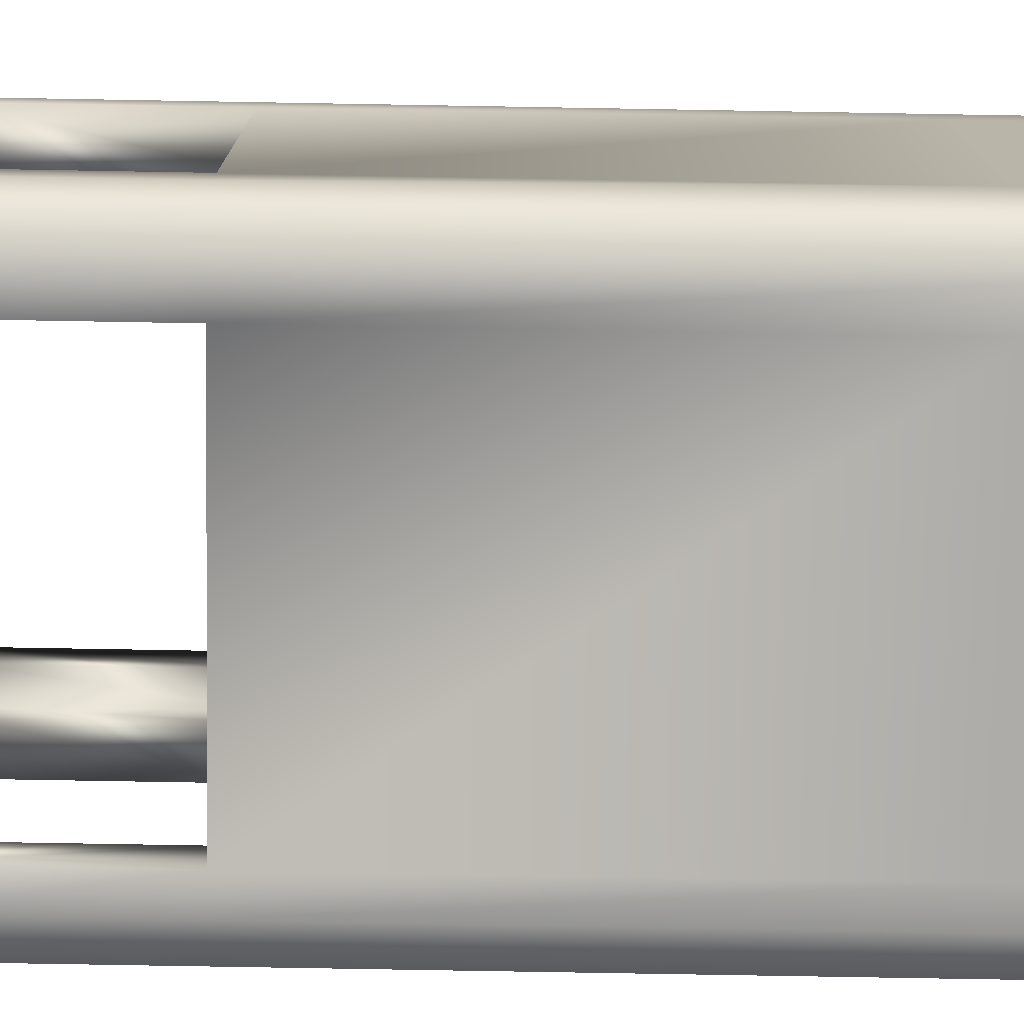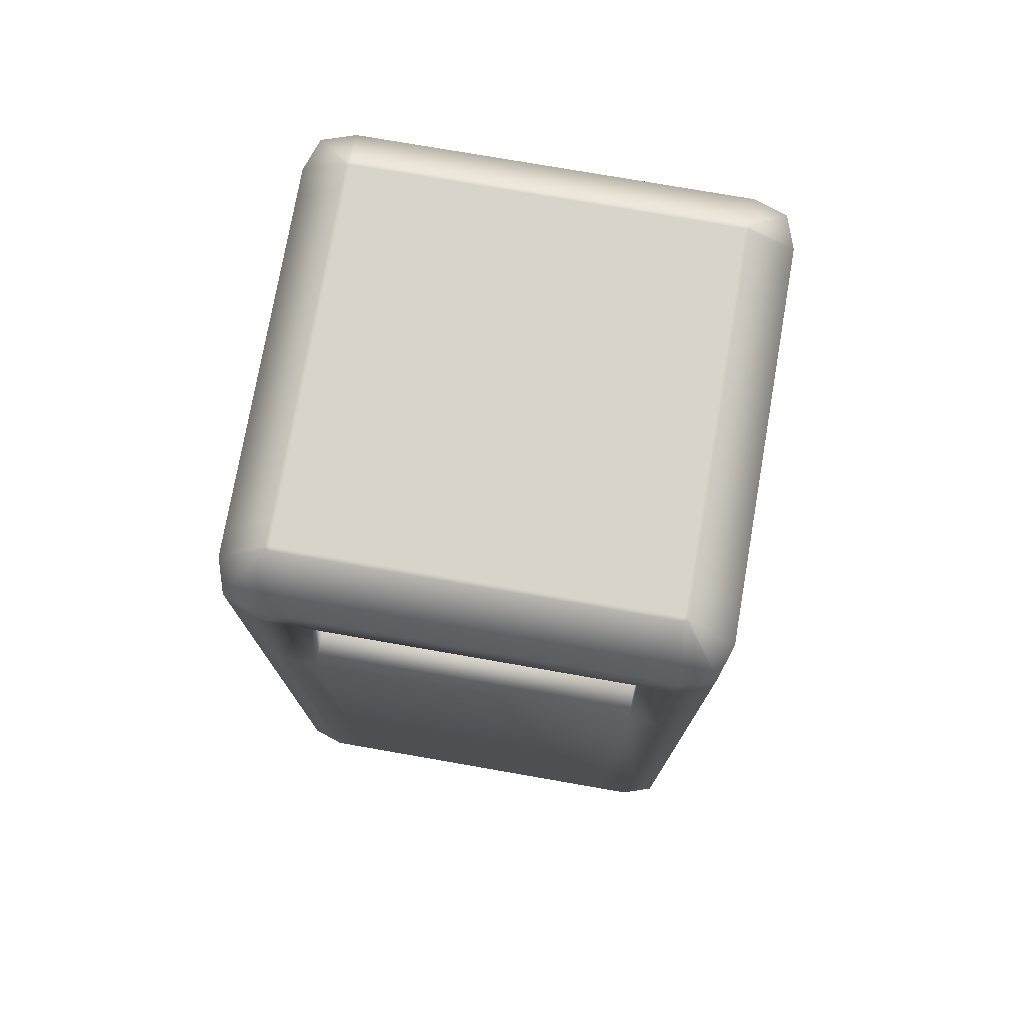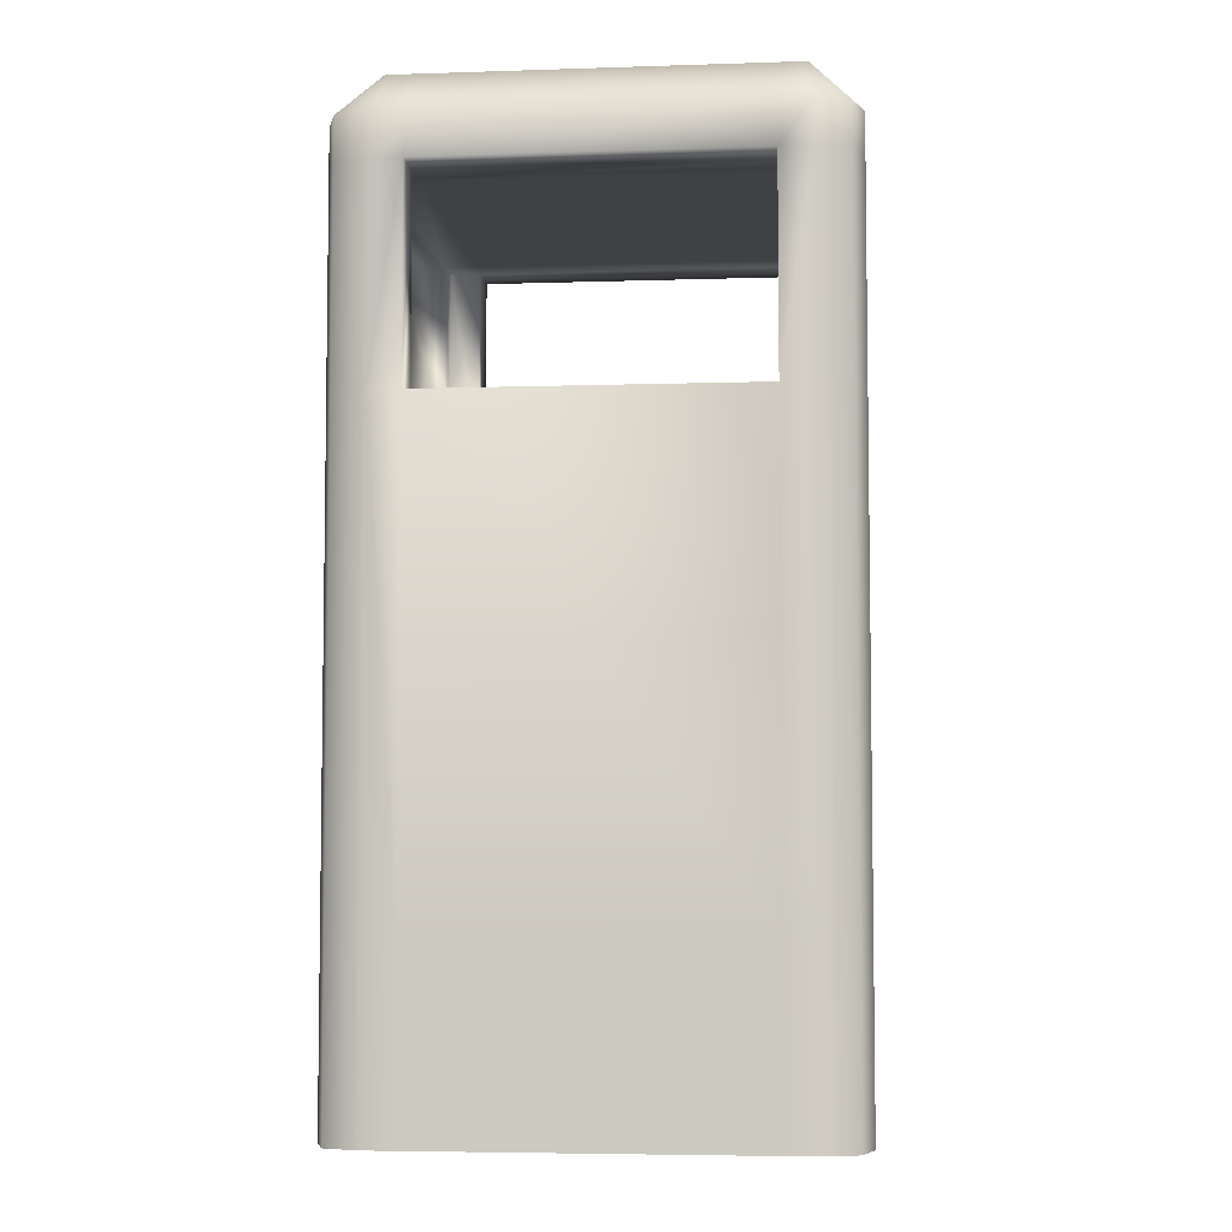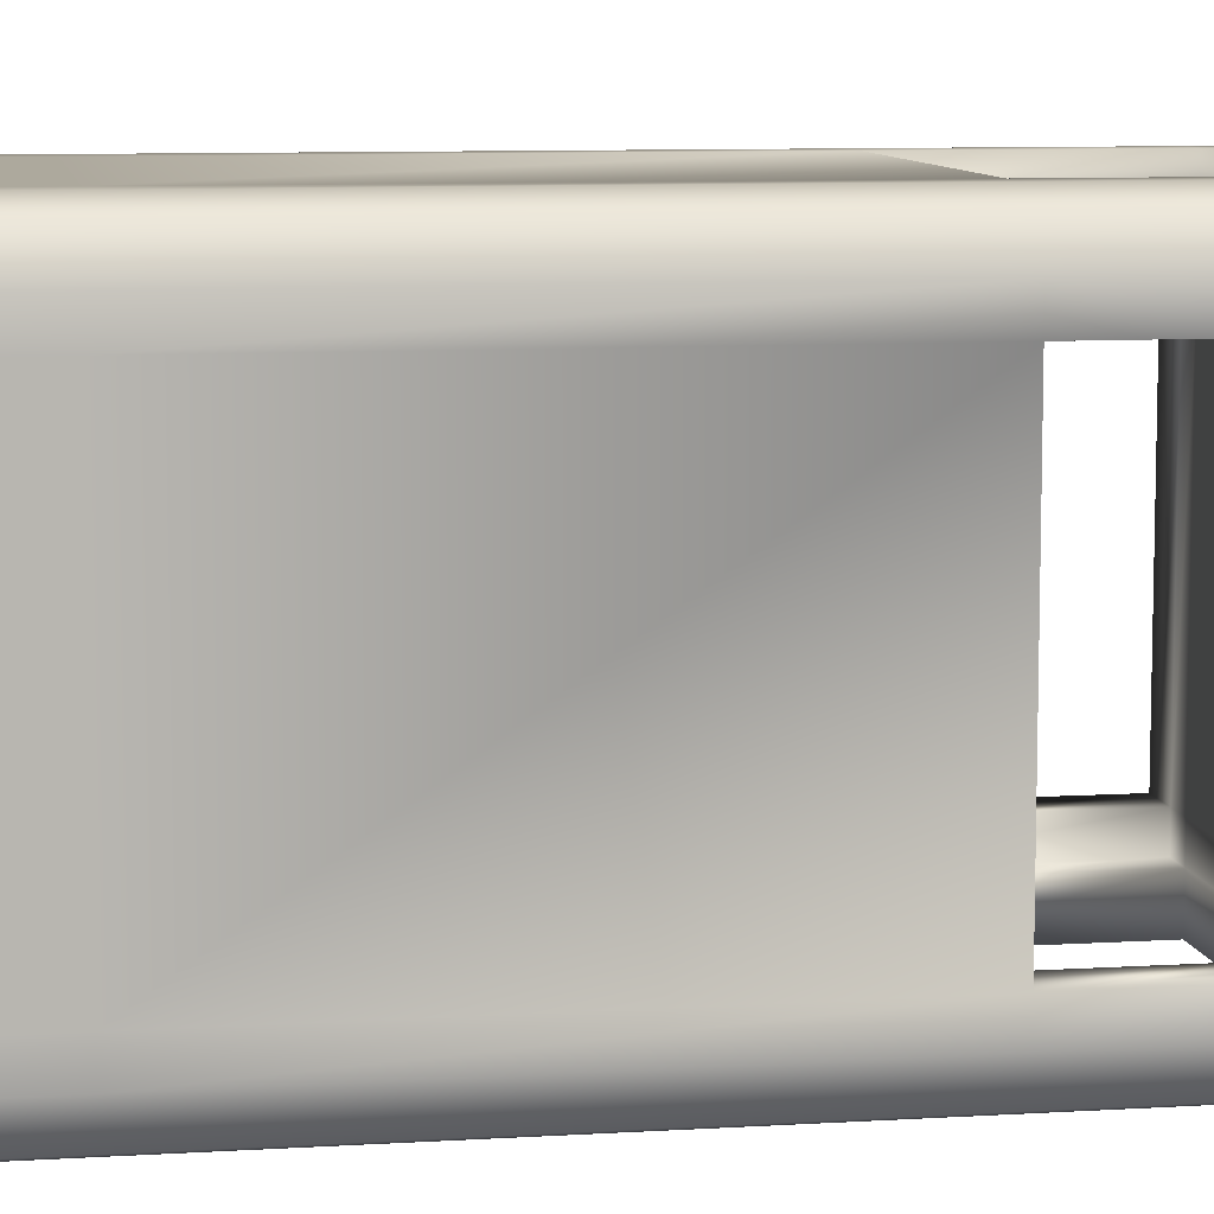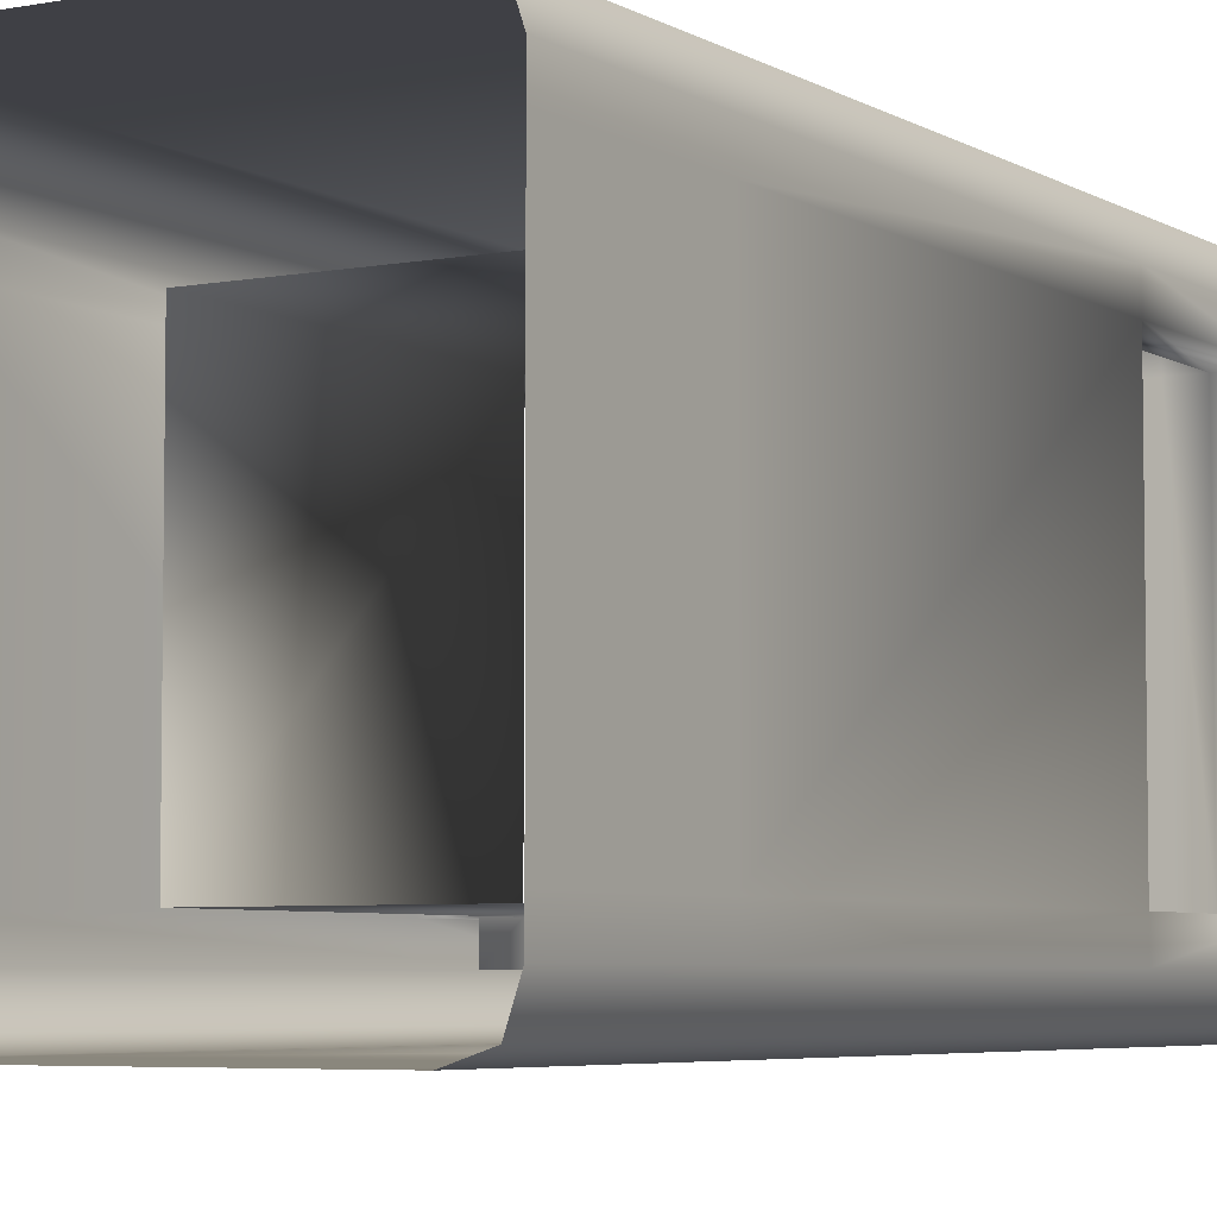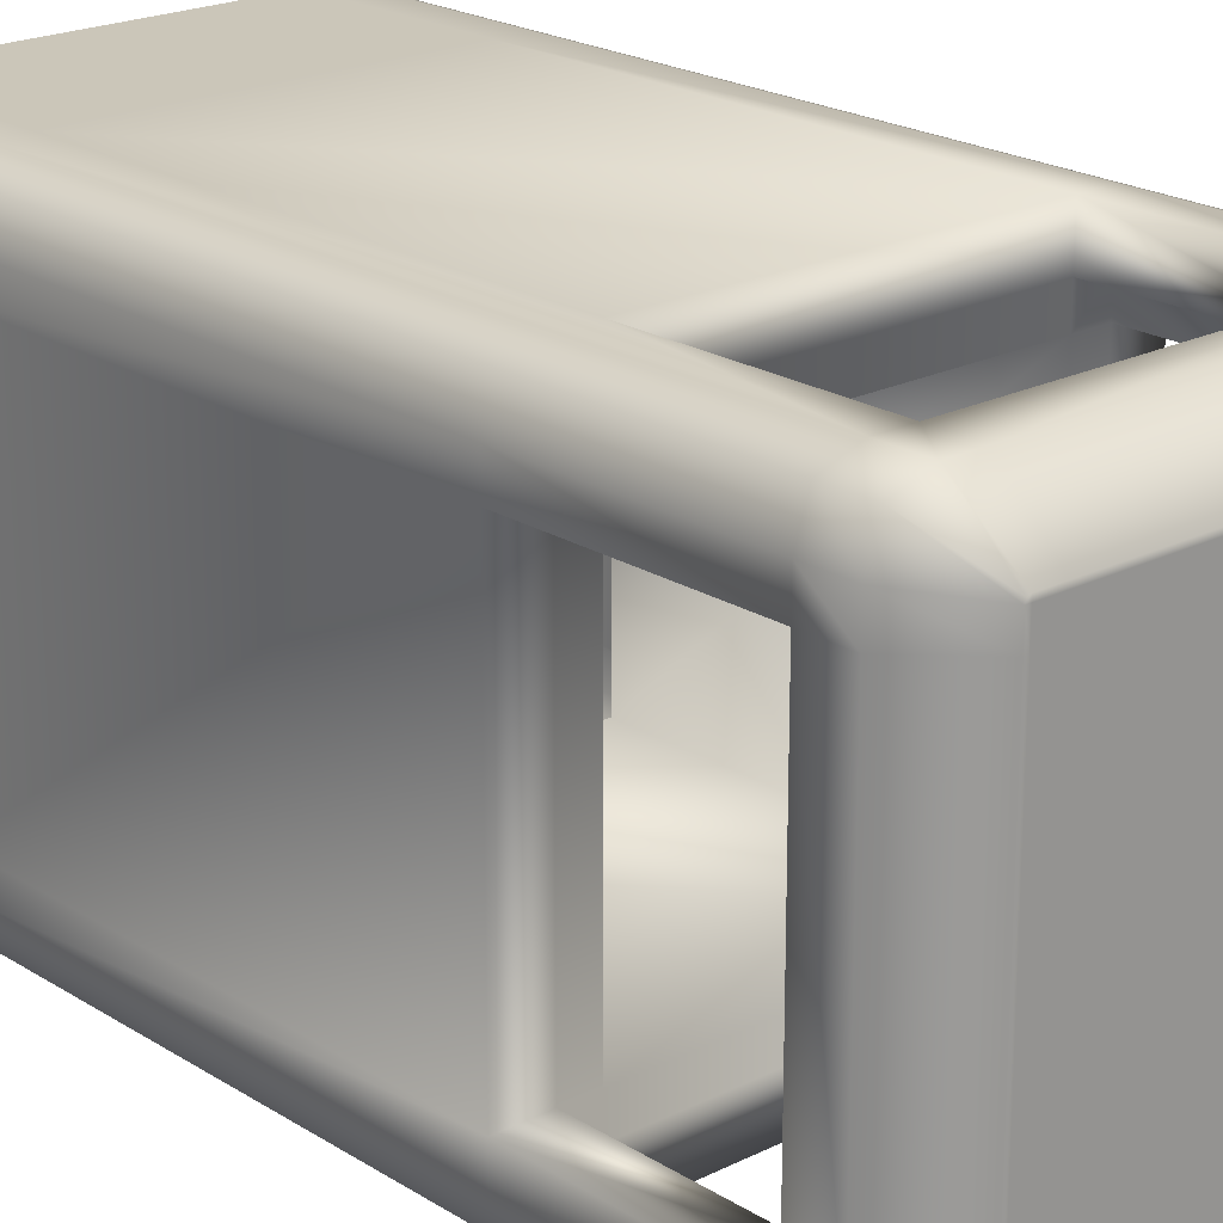
<metadata>
{"format":"obj","ext":"obj","renderer":"f3d","projection":"perspective","resolution":1024,"background":"white","views":[{"elev":-76.7,"azim":-91.0,"up":"+Z"},{"elev":75.7,"azim":99.9,"up":"+Y"},{"elev":-5.4,"azim":5.7,"up":"+Y"},{"elev":8.8,"azim":80.5,"up":"+Z"},{"elev":-5.2,"azim":30.6,"up":"+Z"},{"elev":21.0,"azim":138.2,"up":"+Z"}]}
</metadata>
<code>
v  5.434 5.509 0.8246
v  5.434 7.331 0.8246
v  -1.404 7.331 0.8246
v  -1.404 5.509 0.8246
v  6.085 7.331 0.8246
v  6.085 5.509 0.8246
v  6.782 5.509 0.5921
v  6.782 7.331 0.5921
v  -2.055 5.509 0.8246
v  -2.055 7.331 0.8246
v  -2.753 7.331 0.5921
v  -2.753 5.509 0.5921
v  7.015 5.509 -0.1052
v  7.015 7.331 -0.1052
v  -2.985 7.331 -0.1052
v  -2.985 5.509 -0.1052
v  7.015 5.509 -0.7564
v  7.015 7.331 -0.7564
v  -2.985 7.331 -0.7564
v  -2.985 5.509 -0.7564
v  -2.985 21.7 -0.1052
v  -2.753 21.7 0.5921
v  -2.753 22.58 0.5921
v  -2.985 22.58 -0.1052
v  -2.055 21.7 0.8246
v  -2.055 22.58 0.8246
v  -1.404 21.7 0.8246
v  -1.404 22.58 0.8246
v  5.434 21.7 0.8246
v  5.434 22.58 0.8246
v  6.085 21.7 0.8246
v  6.085 22.58 0.8246
v  6.782 21.7 0.5921
v  6.782 22.58 0.5921
v  7.015 21.7 -0.1052
v  7.015 22.58 -0.1052
v  7.015 21.7 -0.7564
v  7.015 22.58 -0.7564
v  7.015 21.7 -7.594
v  7.015 22.58 -7.594
v  -2.985 21.7 -0.7564
v  -2.985 22.58 -0.7564
v  -1.404 17.4 0.8246
v  5.434 17.4 0.8246
v  5.434 17.4 -0.1052
v  -1.404 17.4 -0.1052
v  5.434 17.4 -0.7564
v  -1.404 17.4 -0.7564
v  -2.055 17.4 -0.7564
v  -2.055 17.4 -0.1052
v  6.085 17.4 -0.7564
v  6.085 17.4 -0.1052
v  -2.985 17.4 -0.1052
v  -2.753 17.4 0.5921
v  -2.055 17.4 0.8246
v  -1.404 21.7 -0.1052
v  -2.055 21.7 -0.1052
v  -2.055 21.7 -0.7564
v  -2.985 17.4 -0.7564
v  6.085 17.4 0.8246
v  6.782 17.4 0.5921
v  7.015 17.4 -0.1052
v  7.015 17.4 -0.7564
v  6.085 21.7 -0.7564
v  6.085 21.7 -0.1052
v  5.434 21.7 -0.1052
v  5.434 21.7 -0.7564
v  5.434 21.7 -7.594
v  6.085 21.7 -7.594
v  -1.404 21.7 -0.7564
v  5.434 9.869 -0.7564
v  -1.404 9.869 -0.7564
v  5.434 17.4 -7.594
v  5.434 9.869 -7.594
v  6.085 17.4 -7.594
v  -2.055 21.7 -7.594
v  -1.404 21.7 -7.594
v  -1.404 5.509 -9.175
v  -1.404 7.331 -9.175
v  5.434 7.331 -9.175
v  5.434 5.509 -9.175
v  7.015 5.509 -7.594
v  7.015 7.331 -7.594
v  6.782 7.331 -8.943
v  6.782 5.509 -8.943
v  6.085 5.509 -9.175
v  6.085 7.331 -9.175
v  -2.753 5.509 -8.943
v  -2.753 7.331 -8.943
v  -2.055 7.331 -9.175
v  -2.055 5.509 -9.175
v  7.015 7.331 -8.246
v  7.015 5.509 -8.246
v  -2.985 5.509 -8.246
v  -2.985 7.331 -8.246
v  -2.985 5.509 -7.594
v  -2.985 7.331 -7.594
v  -2.985 21.7 -8.246
v  -2.985 22.58 -8.246
v  -2.753 22.58 -8.943
v  -2.753 21.7 -8.943
v  -2.055 22.58 -9.175
v  -2.055 21.7 -9.175
v  -1.404 22.58 -9.175
v  -1.404 21.7 -9.175
v  5.434 22.58 -9.175
v  5.434 21.7 -9.175
v  6.085 22.58 -9.175
v  6.085 21.7 -9.175
v  6.782 22.58 -8.943
v  6.782 21.7 -8.943
v  7.015 22.58 -8.246
v  7.015 21.7 -8.246
v  -2.985 21.7 -7.594
v  -2.985 22.58 -7.594
v  -1.404 17.4 -9.175
v  -1.404 17.4 -8.246
v  5.434 17.4 -8.246
v  5.434 17.4 -9.175
v  -1.404 17.4 -7.594
v  -2.055 17.4 -8.246
v  -2.055 17.4 -7.594
v  6.085 17.4 -8.246
v  -2.985 17.4 -8.246
v  -2.753 17.4 -8.943
v  -2.055 17.4 -9.175
v  -1.404 21.7 -8.246
v  -2.055 21.7 -8.246
v  -2.985 17.4 -7.594
v  6.085 17.4 -9.175
v  6.782 17.4 -8.943
v  7.015 17.4 -8.246
v  7.015 17.4 -7.594
v  6.085 21.7 -8.246
v  5.434 21.7 -8.246
v  -1.404 9.869 -7.594
v  6.015 23.58 -8.083
v  5.992 23.58 -8.152
v  5.923 23.58 -8.175
v  5.923 23.58 -8.083
v  -1.962 23.58 -0.1984
v  -1.985 23.58 -0.2675
v  -1.893 23.58 -0.1754
v  -1.404 23.58 -0.1754
v  5.434 23.58 -0.1754
v  5.923 23.58 -0.1754
v  5.992 23.58 -0.1984
v  6.015 23.58 -0.2675
v  6.015 23.58 -0.7564
v  6.015 23.58 -7.594
v  5.434 23.58 -8.175
v  -1.404 23.58 -8.175
v  -1.893 23.58 -8.175
v  -1.962 23.58 -8.152
v  -1.985 23.58 -8.083
v  -1.985 23.58 -7.594
v  -1.985 23.58 -0.7564
v  -1.893 23.58 -8.083
v  -1.893 23.58 -0.2675
v  5.923 23.58 -0.2675
v  -1.404 23.58 -8.083
v  -1.404 23.58 -0.2675
v  5.923 23.58 -7.594
v  5.923 23.58 -0.7564
v  -1.893 23.58 -7.594
v  -1.893 23.58 -0.7564
v  -1.404 23.58 -0.7564
v  -1.404 23.58 -7.594
v  5.434 23.58 -0.2675
v  5.434 23.58 -0.7564
v  5.434 23.58 -7.594
v  5.434 23.58 -8.083
v  5.434 7.631 0.8246
v  -1.404 7.631 0.8246
v  -1.404 5.209 0.8246
v  -1.404 3.827 0.8246
v  5.434 3.827 0.8246
v  5.434 5.209 0.8246
v  6.085 5.209 0.8246
v  6.085 3.827 0.8246
v  6.782 3.827 0.5921
v  6.782 5.209 0.5921
v  6.782 7.631 0.5921
v  6.085 7.631 0.8246
v  -2.055 7.631 0.8246
v  -2.753 7.631 0.5921
v  -2.753 5.209 0.5921
v  -2.753 3.827 0.5921
v  -2.055 3.827 0.8246
v  -2.055 5.209 0.8246
v  7.015 7.631 -0.1052
v  7.015 3.827 -0.1052
v  7.015 5.209 -0.1052
v  -2.985 5.209 -0.1052
v  -2.985 3.827 -0.1052
v  -2.985 7.631 -0.1052
v  7.015 3.827 -0.7564
v  7.015 5.209 -0.7564
v  7.015 7.631 -0.7564
v  -2.985 7.631 -0.7564
v  -2.985 5.209 -0.7564
v  -2.985 3.827 -0.7564
v  -1.404 7.631 -9.175
v  5.434 7.631 -9.175
v  5.434 5.209 -9.175
v  5.434 3.827 -9.175
v  -1.404 3.827 -9.175
v  -1.404 5.209 -9.175
v  7.015 7.631 -7.594
v  7.015 3.827 -7.594
v  7.015 5.209 -7.594
v  6.782 5.209 -8.943
v  6.782 3.827 -8.943
v  6.085 3.827 -9.175
v  6.085 5.209 -9.175
v  6.085 7.631 -9.175
v  6.782 7.631 -8.943
v  -2.753 7.631 -8.943
v  -2.055 7.631 -9.175
v  -2.055 5.209 -9.175
v  -2.055 3.827 -9.175
v  -2.753 3.827 -8.943
v  -2.753 5.209 -8.943
v  7.015 7.631 -8.246
v  7.015 5.209 -8.246
v  7.015 3.827 -8.246
v  -2.985 3.827 -8.246
v  -2.985 5.209 -8.246
v  -2.985 7.631 -8.246
v  -2.985 7.631 -7.594
v  -2.985 3.827 -7.594
v  -2.985 5.209 -7.594
o Park_Bin
g Park_Bin
f 1 2 3 4
f 5 6 7 8
f 9 10 11 12
f 13 14 8 7
f 15 16 12 11
f 6 5 2 1
f 10 9 4 3
f 14 13 17 18
f 16 15 19 20
f 21 22 23 24
f 22 25 26 23
f 25 27 28 26
f 27 29 30 28
f 29 31 32 30
f 31 33 34 32
f 33 35 36 34
f 35 37 38 36
f 37 39 40 38
f 41 21 24 42
f 43 44 45 46
f 46 45 47 48
f 48 49 50 46
f 51 47 45 52
f 53 54 22 21
f 54 55 25 22
f 55 43 27 25
f 43 46 56 27
f 46 50 57 56
f 50 49 58 57
f 49 59 41 58
f 59 53 21 41
f 60 61 33 31
f 61 62 35 33
f 62 63 37 35
f 63 51 64 37
f 51 52 65 64
f 52 45 66 65
f 45 44 29 66
f 44 60 31 29
f 67 68 69 64
f 70 67 66 56
f 56 66 29 27
f 65 66 67 64
f 57 58 70 56
f 48 47 71 72
f 47 73 74 71
f 47 51 75 73
f 70 58 76 77
f 67 70 77 68
f 78 79 80 81
f 82 83 18 17
f 84 85 86 87
f 88 89 90 91
f 85 84 92 93
f 89 88 94 95
f 81 80 87 86
f 79 78 91 90
f 83 82 93 92
f 96 97 95 94
f 98 99 100 101
f 101 100 102 103
f 103 102 104 105
f 105 104 106 107
f 107 106 108 109
f 109 108 110 111
f 111 110 112 113
f 113 112 40 39
f 114 115 99 98
f 116 117 118 119
f 117 120 73 118
f 120 117 121 122
f 75 123 118 73
f 124 98 101 125
f 125 101 103 126
f 126 103 105 116
f 116 105 127 117
f 117 127 128 121
f 121 128 76 122
f 122 76 114 129
f 129 114 98 124
f 130 109 111 131
f 131 111 113 132
f 132 113 39 133
f 133 39 69 75
f 75 69 134 123
f 123 134 135 118
f 118 135 107 119
f 119 107 109 130
f 76 58 41 114
f 77 127 135 68
f 127 105 107 135
f 134 69 68 135
f 128 127 77 76
f 120 136 74 73
f 20 19 97 96
f 41 42 115 114
f 59 49 122 129
f 49 48 120 122
f 51 63 133 75
f 37 64 69 39
f 48 72 136 120
f 137 138 139 140
f 24 23 141 142
f 23 26 143 141
f 26 28 144 143
f 28 30 145 144
f 30 32 146 145
f 32 34 147 146
f 34 36 148 147
f 36 38 149 148
f 38 40 150 149
f 40 112 137 150
f 112 110 138 137
f 110 108 139 138
f 108 106 151 139
f 106 104 152 151
f 104 102 153 152
f 102 100 154 153
f 100 99 155 154
f 99 115 156 155
f 115 42 157 156
f 42 24 142 157
f 153 154 155 158
f 142 141 143 159
f 146 147 148 160
f 152 153 158 161
f 159 143 144 162
f 149 150 163 164
f 165 166 167 168
f 166 165 156 157
f 144 145 169 162
f 168 167 170 171
f 161 172 151 152
f 157 142 159 166
f 166 159 162 167
f 167 162 169 170
f 164 160 148 149
f 145 146 160 169
f 169 160 164 170
f 170 164 163 171
f 172 140 139 151
f 150 137 140 163
f 163 140 172 171
f 171 172 161 168
f 168 161 158 165
f 165 158 155 156
f 173 44 43 174
f 175 176 177 178
f 179 180 181 182
f 183 61 60 184
f 185 55 54 186
f 187 188 189 190
f 191 62 61 183
f 182 181 192 193
f 194 195 188 187
f 186 54 53 196
f 184 60 44 173
f 178 177 180 179
f 190 189 176 175
f 174 43 55 185
f 193 192 197 198
f 199 63 62 191
f 196 53 59 200
f 201 202 195 194
f 203 116 119 204
f 205 206 207 208
f 209 133 63 199
f 198 197 210 211
f 212 213 214 215
f 216 130 131 217
f 218 125 126 219
f 220 221 222 223
f 217 131 132 224
f 225 226 213 212
f 223 222 227 228
f 229 124 125 218
f 204 119 130 216
f 215 214 206 205
f 208 207 221 220
f 219 126 116 203
f 211 210 226 225
f 224 132 133 209
f 230 129 124 229
f 228 227 231 232
f 200 59 129 230
f 232 231 202 201
f 3 2 173 174
f 1 4 175 178
f 7 6 179 182
f 5 8 183 184
f 11 10 185 186
f 9 12 187 190
f 8 14 191 183
f 13 7 182 193
f 12 16 194 187
f 15 11 186 196
f 2 5 184 173
f 6 1 178 179
f 4 9 190 175
f 10 3 174 185
f 17 13 193 198
f 14 18 199 191
f 19 15 196 200
f 16 20 201 194
f 80 79 203 204
f 78 81 205 208
f 18 83 209 199
f 82 17 198 211
f 86 85 212 215
f 84 87 216 217
f 90 89 218 219
f 88 91 220 223
f 92 84 217 224
f 85 93 225 212
f 94 88 223 228
f 89 95 229 218
f 87 80 204 216
f 81 86 215 205
f 91 78 208 220
f 79 90 219 203
f 93 82 211 225
f 83 92 224 209
f 95 97 230 229
f 96 94 228 232
f 97 19 200 230
f 20 96 232 201

</code>
